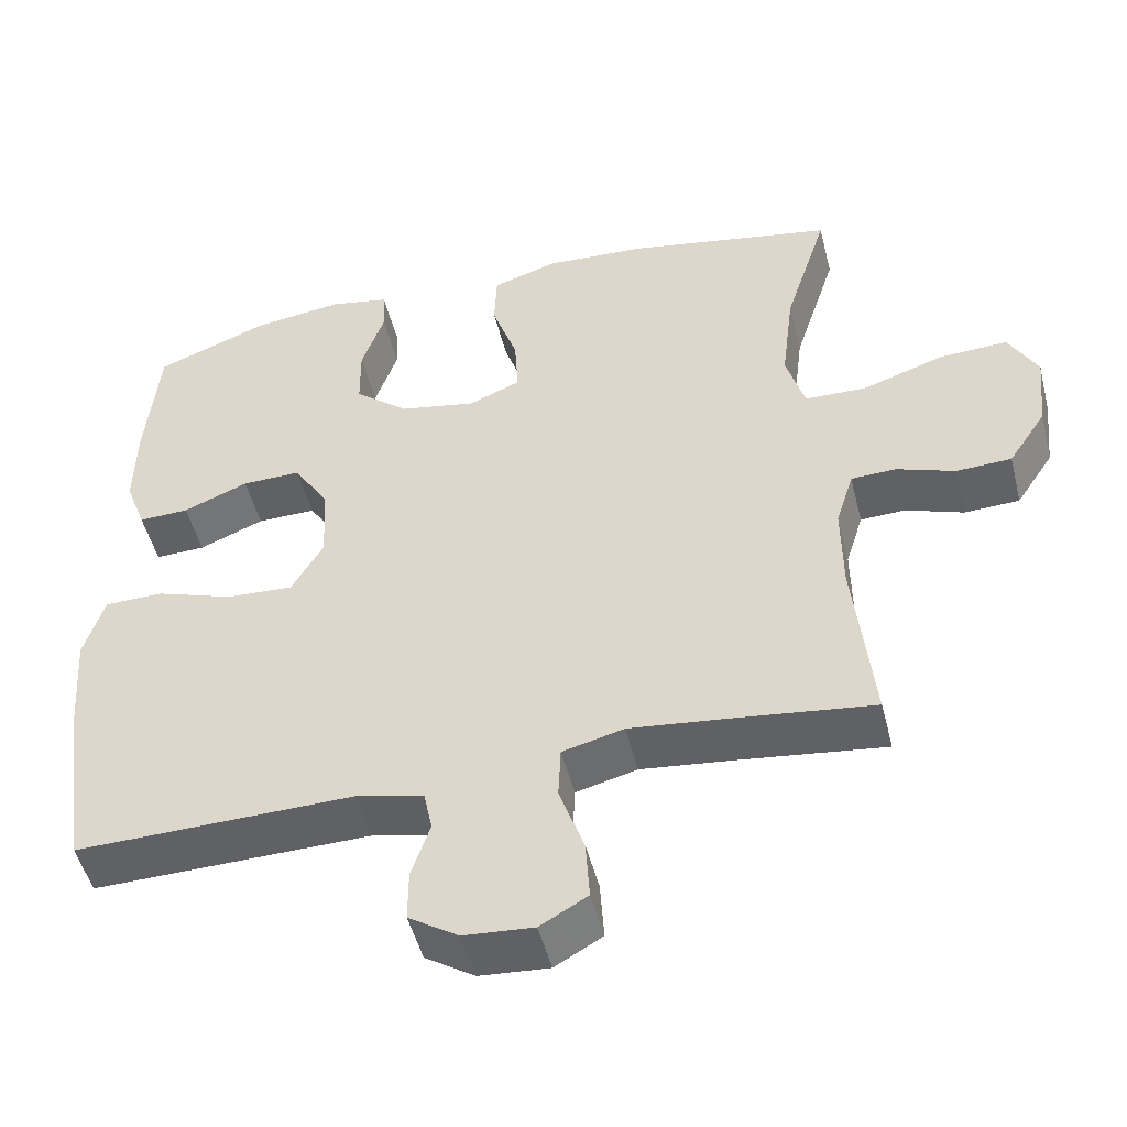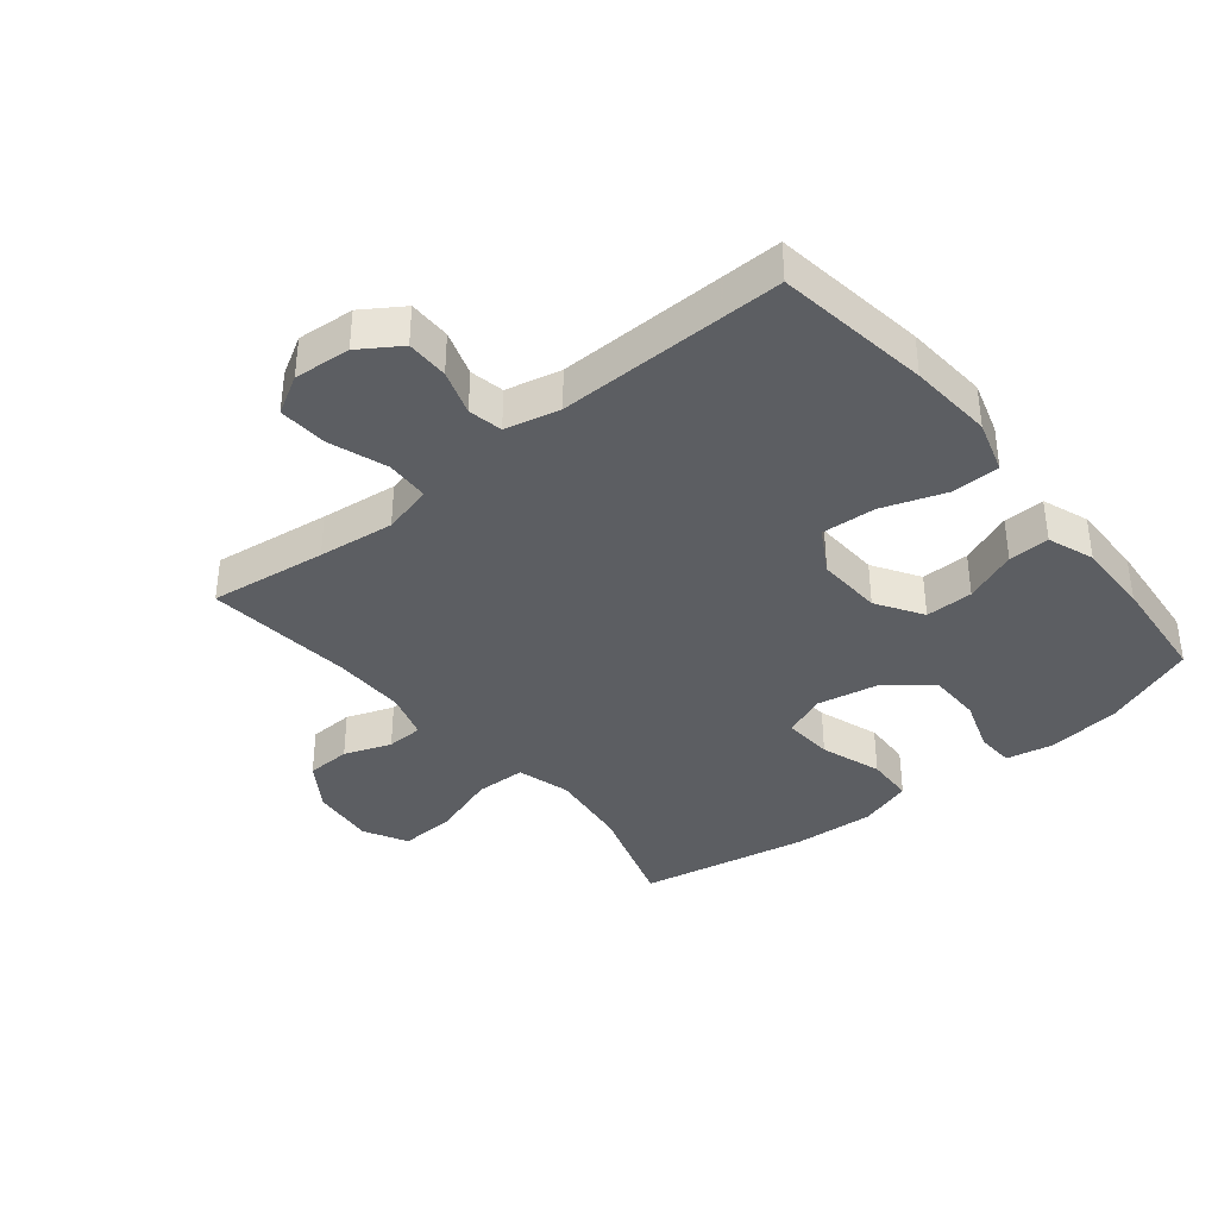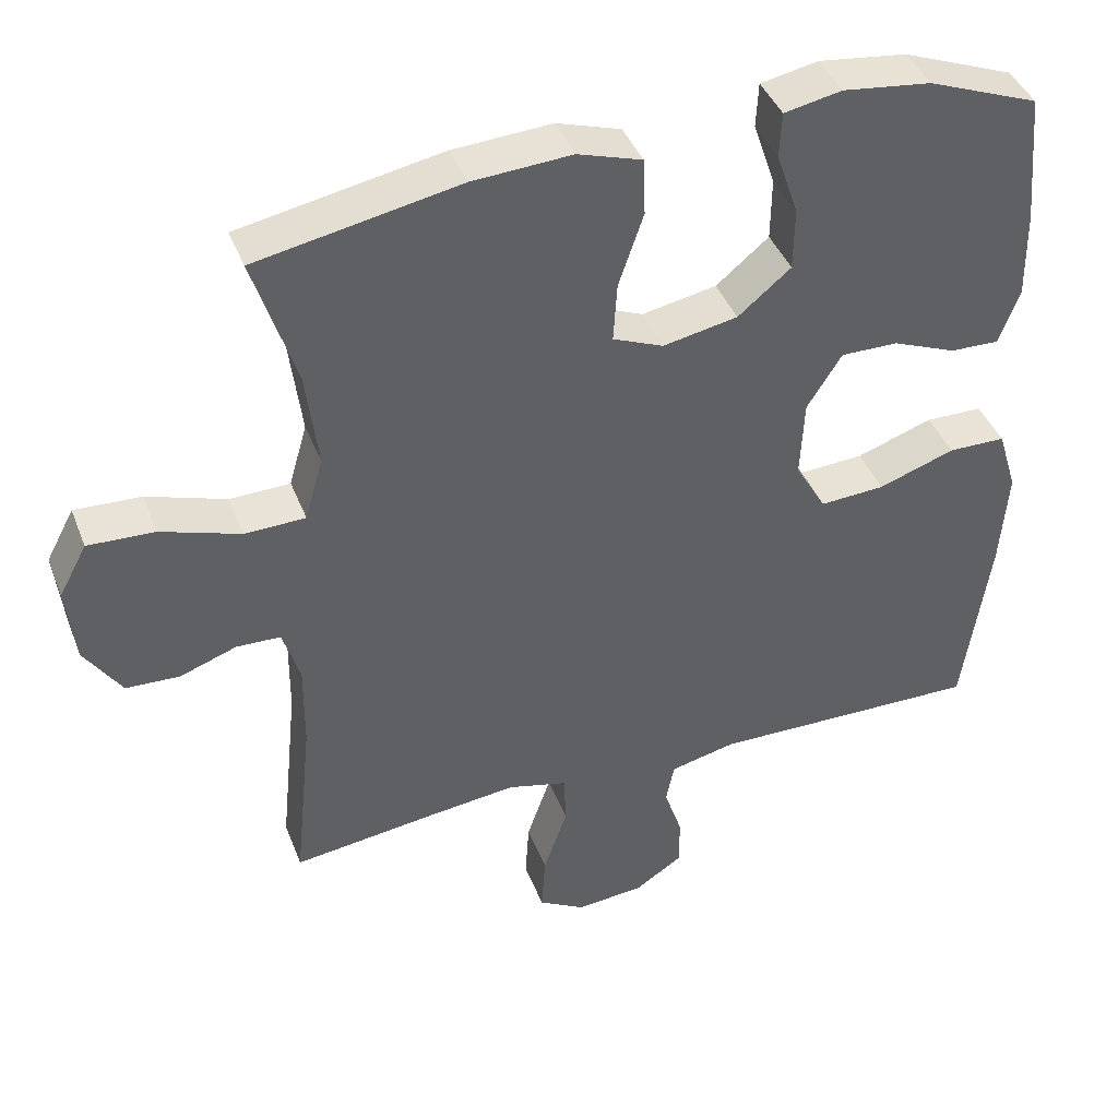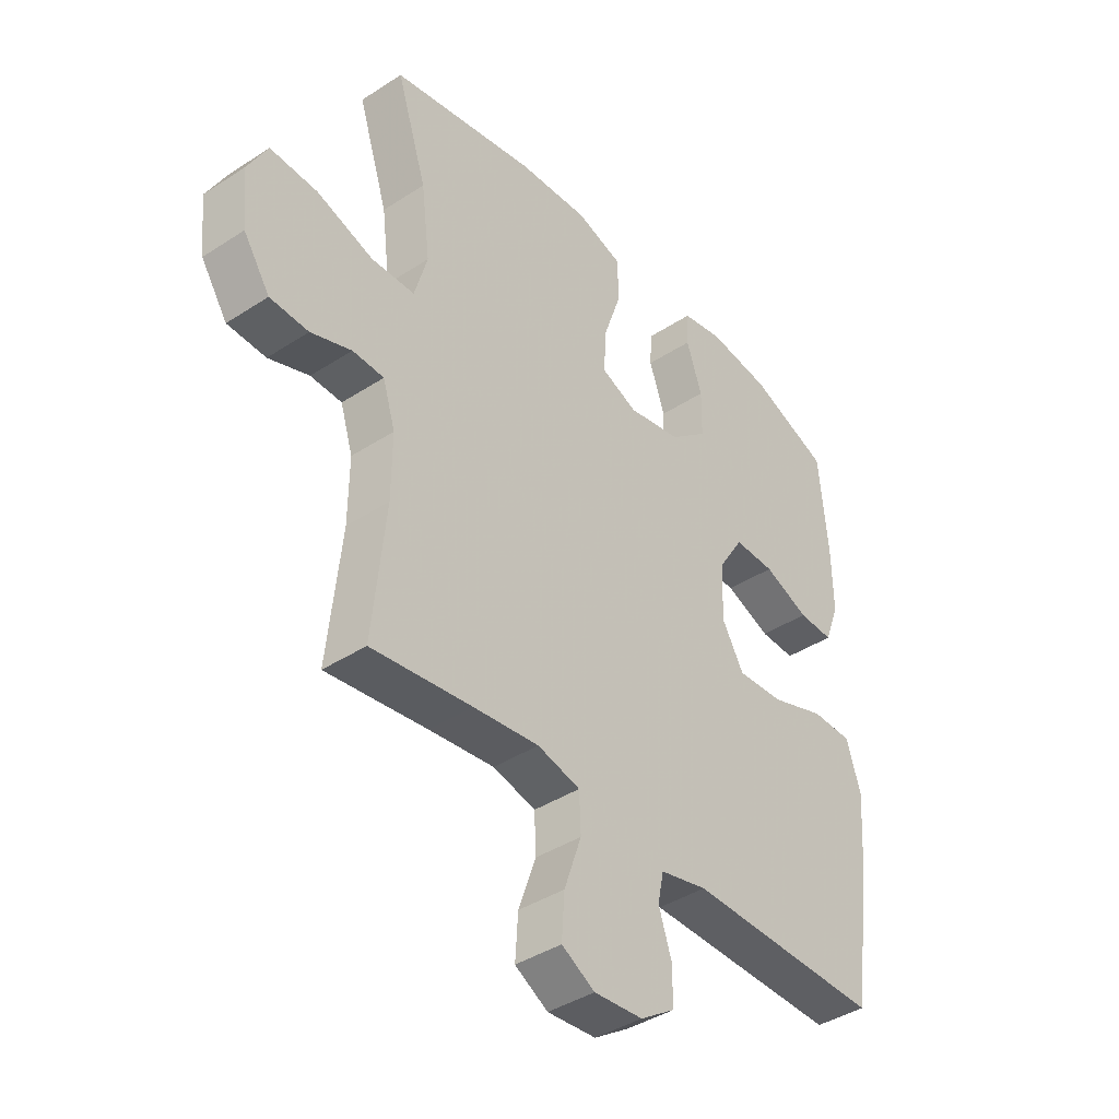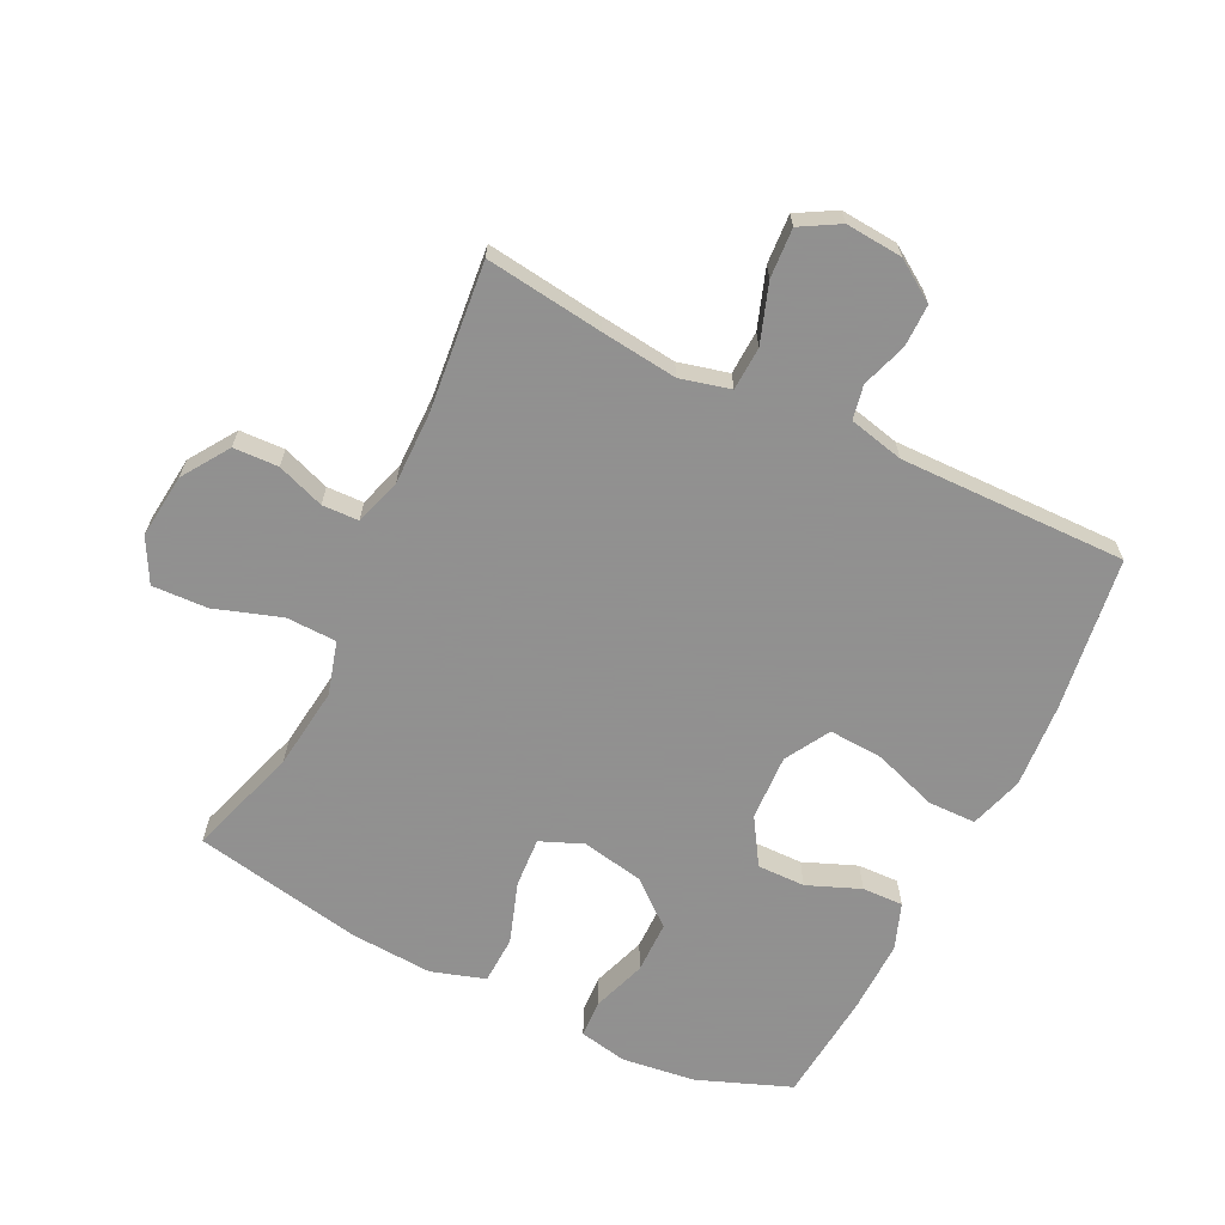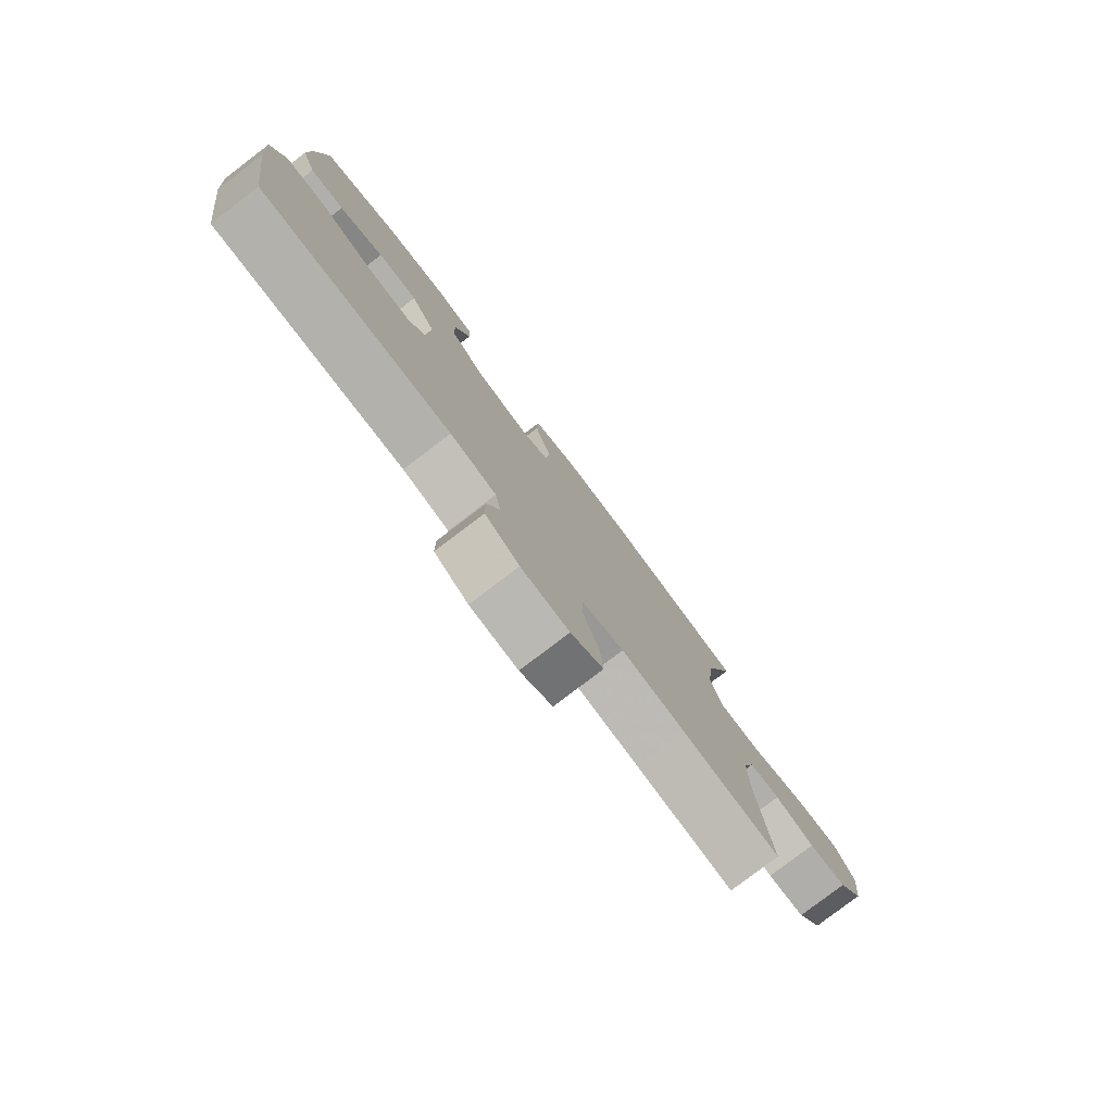
<metadata>
{"format":"obj","ext":"obj","renderer":"f3d","projection":"perspective","resolution":1024,"background":"white","views":[{"elev":-49.8,"azim":14.1,"up":"+Z"},{"elev":-37.7,"azim":-140.9,"up":"+Y"},{"elev":41.6,"azim":159.8,"up":"+Z"},{"elev":-40.5,"azim":128.7,"up":"+Z"},{"elev":-65.8,"azim":153.8,"up":"+Y"},{"elev":-79.6,"azim":-52.7,"up":"+Z"}]}
</metadata>
<code>
v -0.5 0.07 -0.5
v -0.535 0.07 -0.255
v -0.545 0.07 -0.122
v -0.519 0.07 -0.037
v -0.443 0.07 -0.036
v -0.342 0.07 -0.071
v -0.256 0.07 -0.076
v -0.215 0.07 -0.005
v -0.22 0.07 0.099
v -0.266 0.07 0.172
v -0.342 0.07 0.171
v -0.426 0.07 0.137
v -0.491 0.07 0.135
v -0.518 0.07 0.208
v -0.516 0.07 0.325
v -0.5 0.07 0.5
v -0.353 0.07 0.557
v -0.236 0.07 0.572
v -0.16 0.07 0.557
v -0.157 0.07 0.497
v -0.186 0.07 0.412
v -0.185 0.07 0.329
v -0.115 0.07 0.271
v -0.016 0.07 0.252
v 0.051 0.07 0.28
v 0.046 0.07 0.359
v 0.013 0.07 0.456
v 0.016 0.07 0.532
v 0.101 0.07 0.559
v 0.232 0.07 0.551
v 0.5 0.07 0.5
v 0.444 0.07 0.324
v 0.428 0.07 0.194
v 0.452 0.07 0.11
v 0.532 0.07 0.108
v 0.637 0.07 0.143
v 0.725 0.07 0.147
v 0.762 0.07 0.078
v 0.751 0.07 -0.024
v 0.702 0.07 -0.098
v 0.631 0.07 -0.101
v 0.556 0.07 -0.074
v 0.498 0.07 -0.076
v 0.475 0.07 -0.15
v 0.476 0.07 -0.265
v 0.5 0.07 -0.5
v 0.314 0.07 -0.476
v 0.193 0.07 -0.462
v 0.114 0.07 -0.482
v 0.111 0.07 -0.551
v 0.143 0.07 -0.643
v 0.148 0.07 -0.721
v 0.087 0.07 -0.756
v -0.003 0.07 -0.749
v -0.067 0.07 -0.707
v -0.067 0.07 -0.64
v -0.043 0.07 -0.568
v -0.054 0.07 -0.514
v -0.141 0.07 -0.494
v -0.5 0 -0.5
v -0.535 0 -0.255
v -0.545 0 -0.122
v -0.519 0 -0.037
v -0.443 0 -0.036
v -0.342 0 -0.071
v -0.256 0 -0.076
v -0.215 0 -0.005
v -0.22 0 0.099
v -0.266 0 0.172
v -0.342 0 0.171
v -0.426 0 0.137
v -0.491 0 0.135
v -0.518 0 0.208
v -0.516 0 0.325
v -0.5 0 0.5
v -0.353 0 0.557
v -0.236 0 0.572
v -0.16 0 0.557
v -0.157 0 0.497
v -0.186 0 0.412
v -0.185 0 0.329
v -0.115 0 0.271
v -0.016 0 0.252
v 0.051 0 0.28
v 0.046 0 0.359
v 0.013 0 0.456
v 0.016 0 0.532
v 0.101 0 0.559
v 0.232 0 0.551
v 0.5 0 0.5
v 0.444 0 0.324
v 0.428 0 0.194
v 0.452 0 0.11
v 0.532 0 0.108
v 0.637 0 0.143
v 0.725 0 0.147
v 0.762 0 0.078
v 0.751 0 -0.024
v 0.702 0 -0.098
v 0.631 0 -0.101
v 0.556 0 -0.074
v 0.498 0 -0.076
v 0.475 0 -0.15
v 0.476 0 -0.265
v 0.5 0 -0.5
v 0.314 0 -0.476
v 0.193 0 -0.462
v 0.114 0 -0.482
v 0.111 0 -0.551
v 0.143 0 -0.643
v 0.148 0 -0.721
v 0.087 0 -0.756
v -0.003 0 -0.749
v -0.067 0 -0.707
v -0.067 0 -0.64
v -0.043 0 -0.568
v -0.054 0 -0.514
v -0.141 0 -0.494
f 55 56 57
f 54 55 57
f 53 54 57
f 52 53 57
f 51 52 57
f 50 51 57
f 49 50 57 58
f 48 49 58 59
f 45 46 47
f 44 45 47 48
f 1 2 3
f 59 1 3
f 48 59 3
f 44 48 3
f 43 44 3
f 40 41 42
f 39 40 42
f 38 39 42
f 37 38 42
f 36 37 42
f 35 36 42
f 34 35 42 43
f 30 31 32
f 29 30 32
f 28 29 32
f 27 28 32
f 26 27 32
f 25 26 32 33
f 33 34 43
f 25 33 43
f 24 25 43
f 19 20 21
f 18 19 21
f 17 18 21
f 16 17 21
f 15 16 21
f 14 15 21
f 13 14 21
f 12 13 21
f 11 12 21
f 10 11 21 22
f 9 10 22 23
f 3 4 5 6
f 3 6 7
f 43 3 7
f 23 24 43
f 9 23 43
f 8 9 43
f 7 8 43
f 116 115 114
f 116 114 113
f 116 113 112
f 116 112 111
f 116 111 110
f 116 110 109
f 117 116 109 108
f 118 117 108 107
f 106 105 104
f 107 106 104 103
f 62 61 60
f 62 60 118
f 62 118 107
f 62 107 103
f 62 103 102
f 101 100 99
f 101 99 98
f 101 98 97
f 101 97 96
f 101 96 95
f 101 95 94
f 102 101 94 93
f 91 90 89
f 91 89 88
f 91 88 87
f 91 87 86
f 91 86 85
f 92 91 85 84
f 102 93 92
f 102 92 84
f 102 84 83
f 80 79 78
f 80 78 77
f 80 77 76
f 80 76 75
f 80 75 74
f 80 74 73
f 80 73 72
f 80 72 71
f 80 71 70
f 81 80 70 69
f 82 81 69 68
f 65 64 63 62
f 66 65 62
f 66 62 102
f 102 83 82
f 102 82 68
f 102 68 67
f 102 67 66
f 1 60 61 2
f 2 61 62 3
f 3 62 63 4
f 4 63 64 5
f 5 64 65 6
f 6 65 66 7
f 7 66 67 8
f 8 67 68 9
f 9 68 69 10
f 10 69 70 11
f 11 70 71 12
f 12 71 72 13
f 13 72 73 14
f 14 73 74 15
f 15 74 75 16
f 16 75 76 17
f 17 76 77 18
f 18 77 78 19
f 19 78 79 20
f 20 79 80 21
f 21 80 81 22
f 22 81 82 23
f 23 82 83 24
f 24 83 84 25
f 25 84 85 26
f 26 85 86 27
f 27 86 87 28
f 28 87 88 29
f 29 88 89 30
f 30 89 90 31
f 31 90 91 32
f 32 91 92 33
f 33 92 93 34
f 34 93 94 35
f 35 94 95 36
f 36 95 96 37
f 37 96 97 38
f 38 97 98 39
f 39 98 99 40
f 40 99 100 41
f 41 100 101 42
f 42 101 102 43
f 43 102 103 44
f 44 103 104 45
f 45 104 105 46
f 46 105 106 47
f 47 106 107 48
f 48 107 108 49
f 49 108 109 50
f 50 109 110 51
f 51 110 111 52
f 52 111 112 53
f 53 112 113 54
f 54 113 114 55
f 55 114 115 56
f 56 115 116 57
f 57 116 117 58
f 58 117 118 59
f 59 118 60 1

</code>
